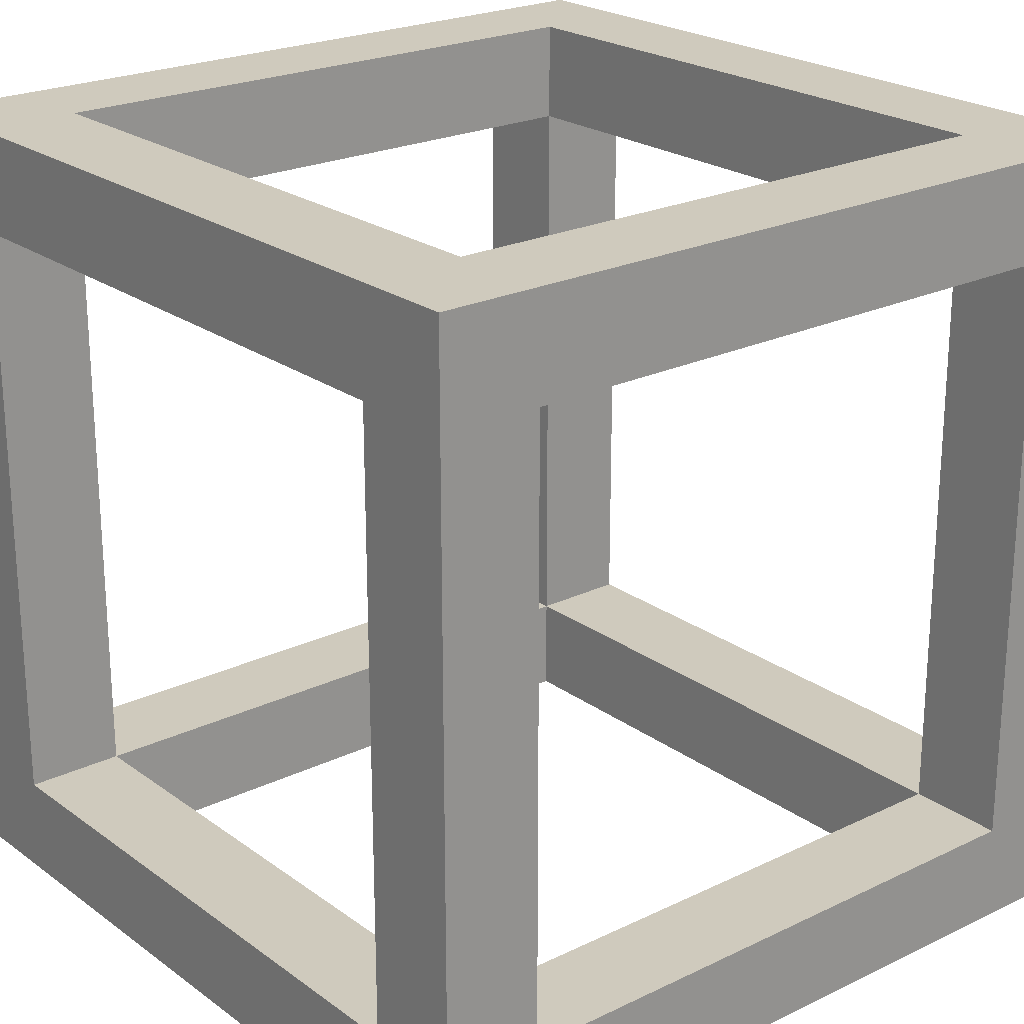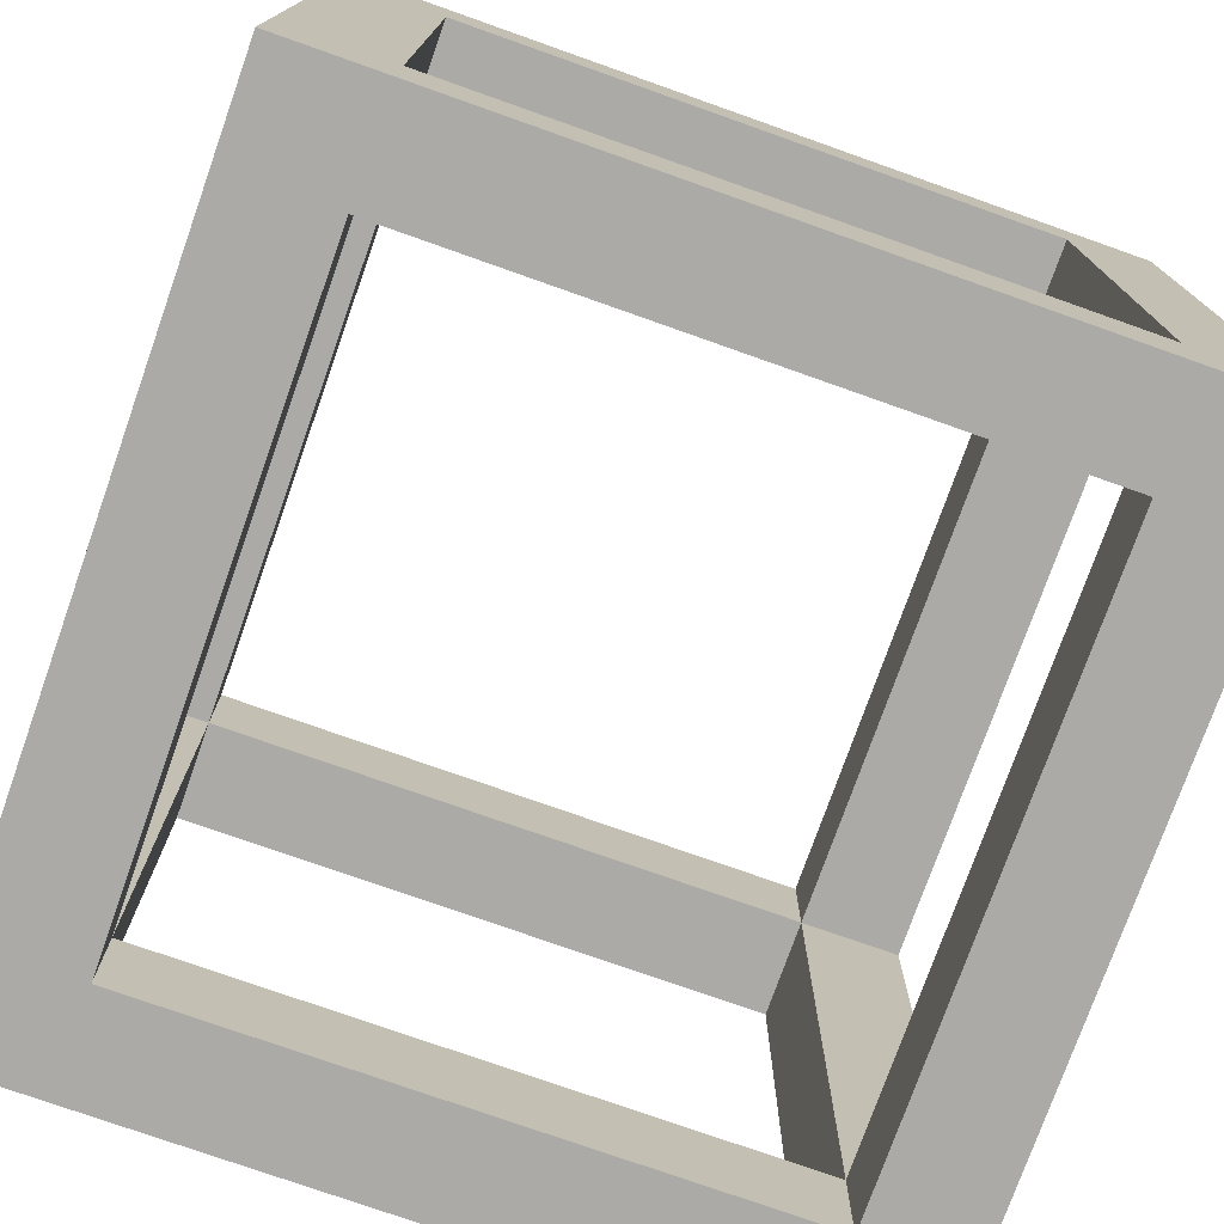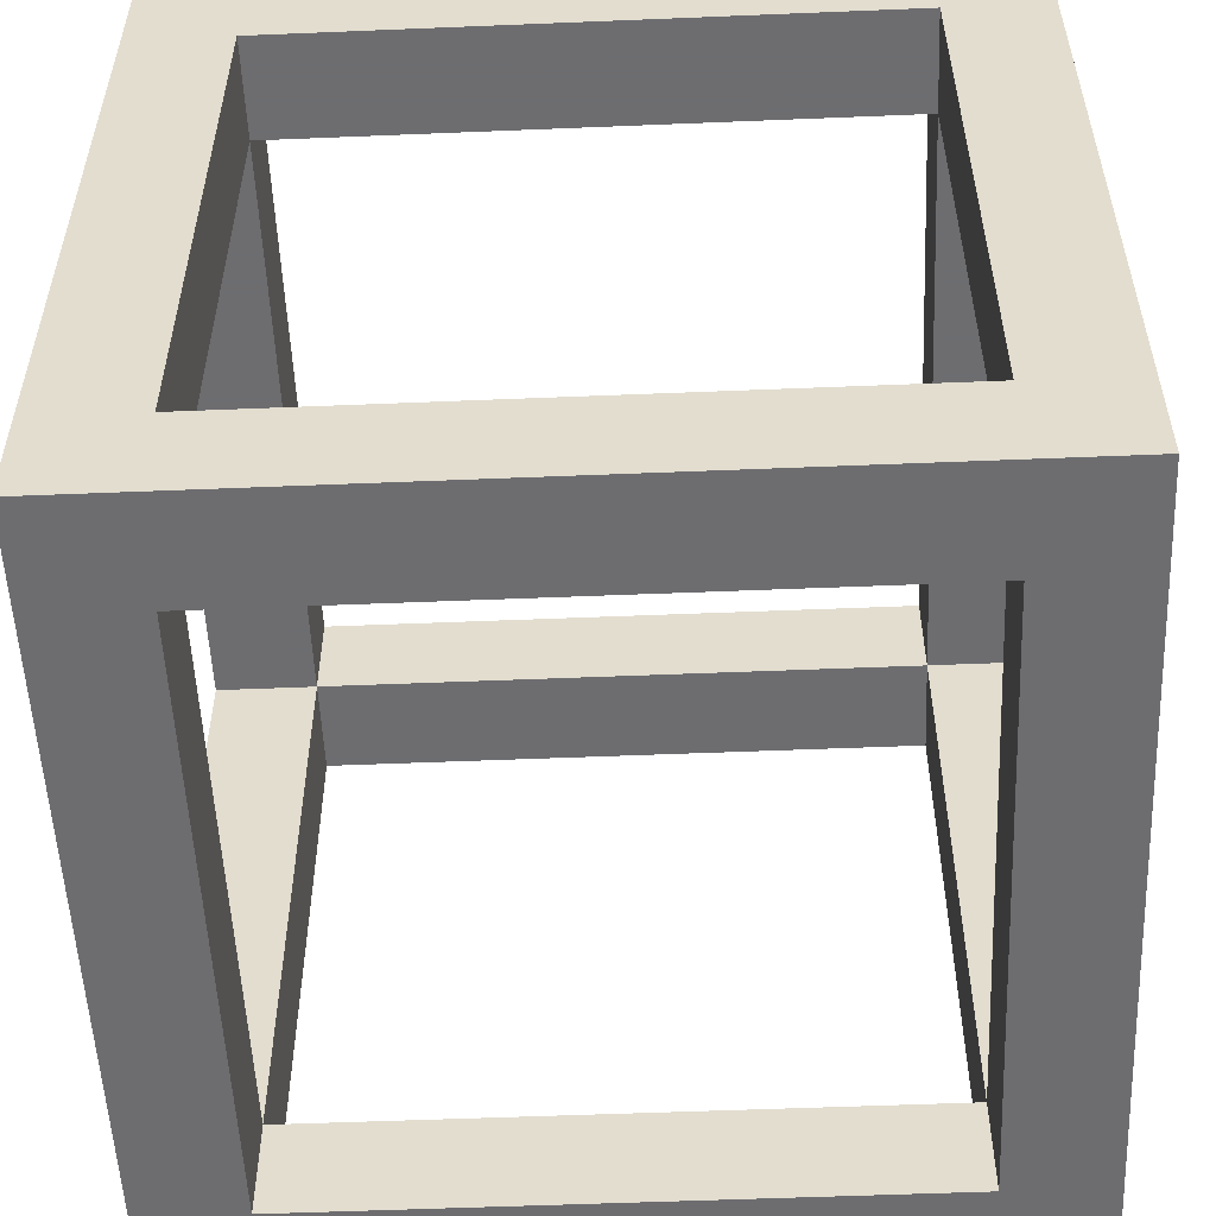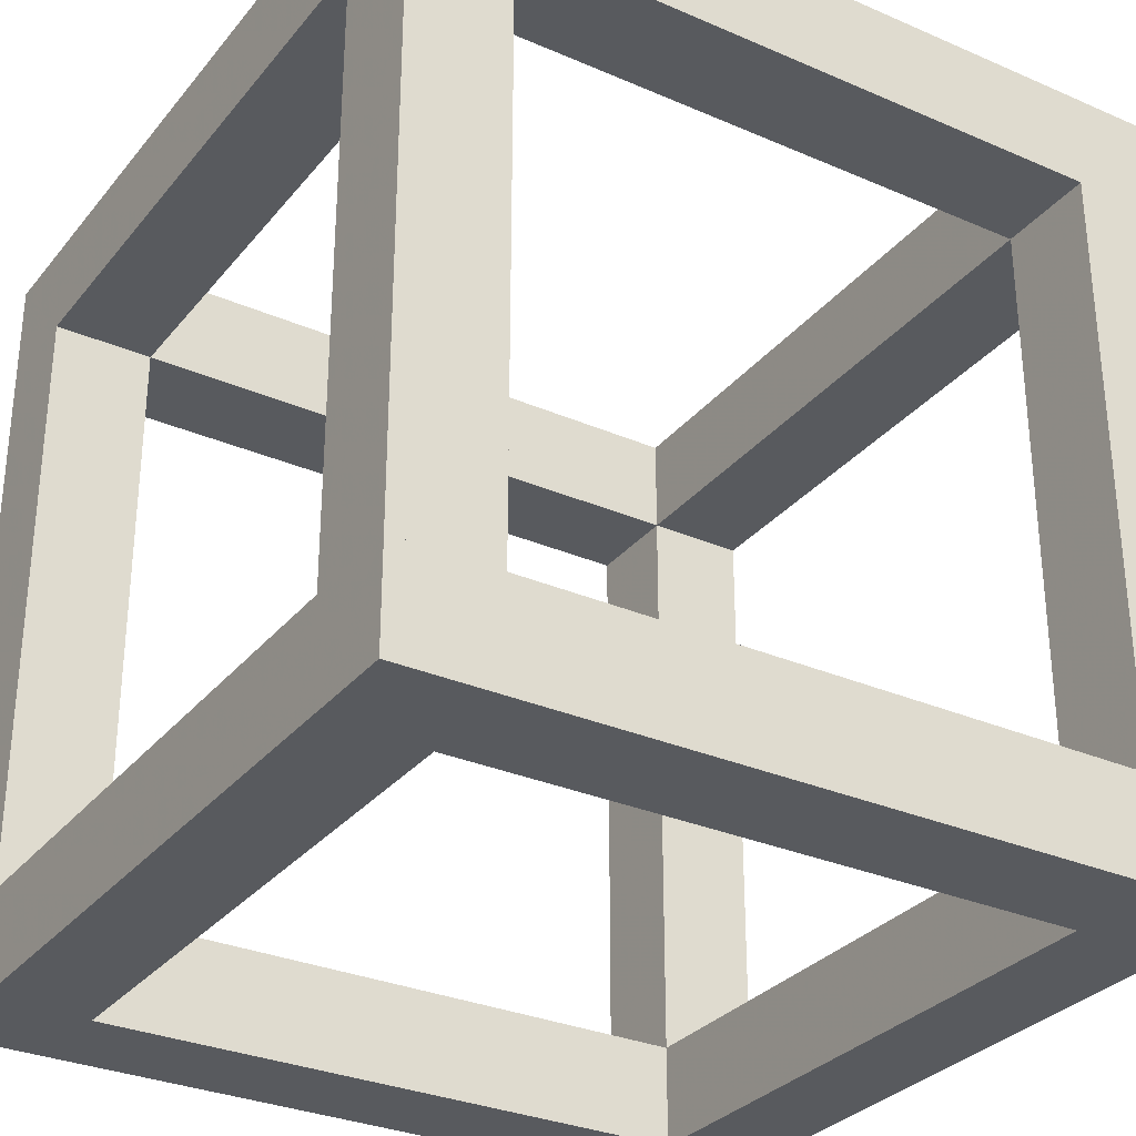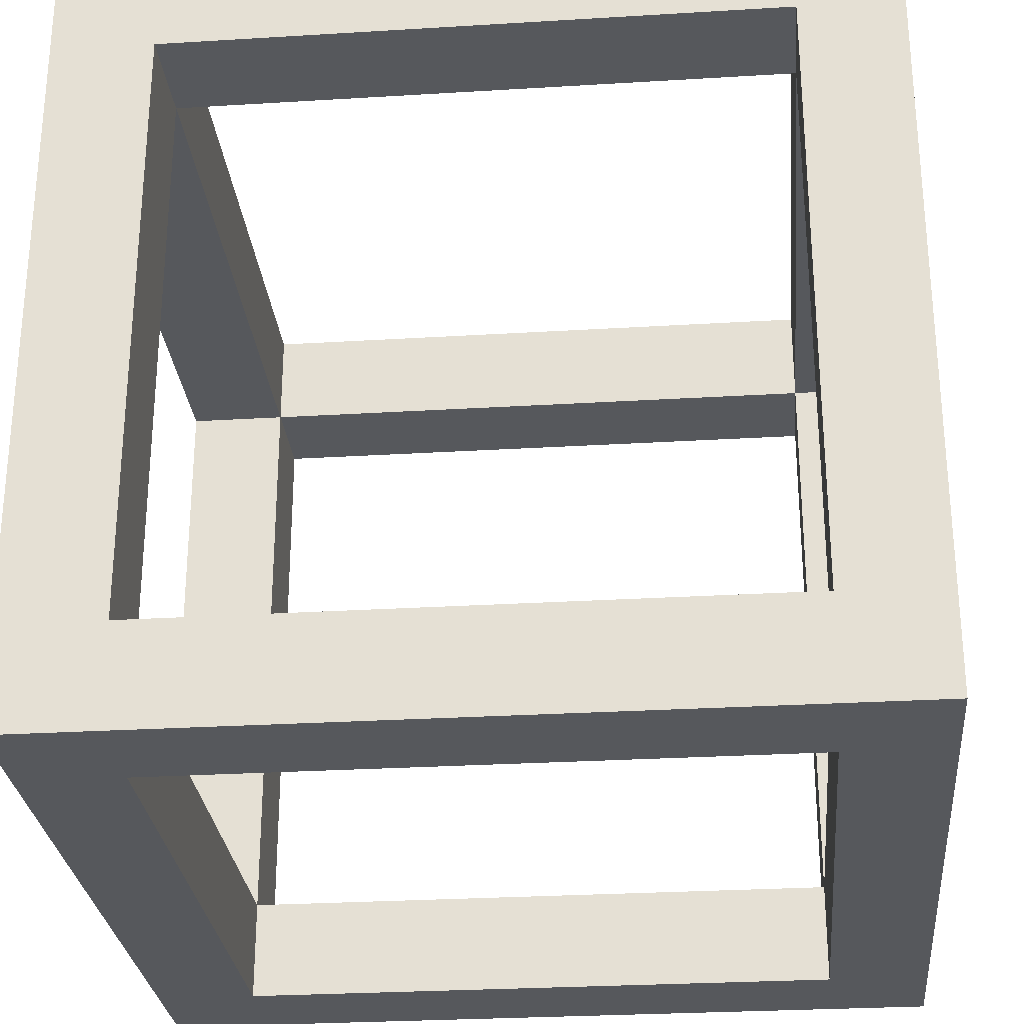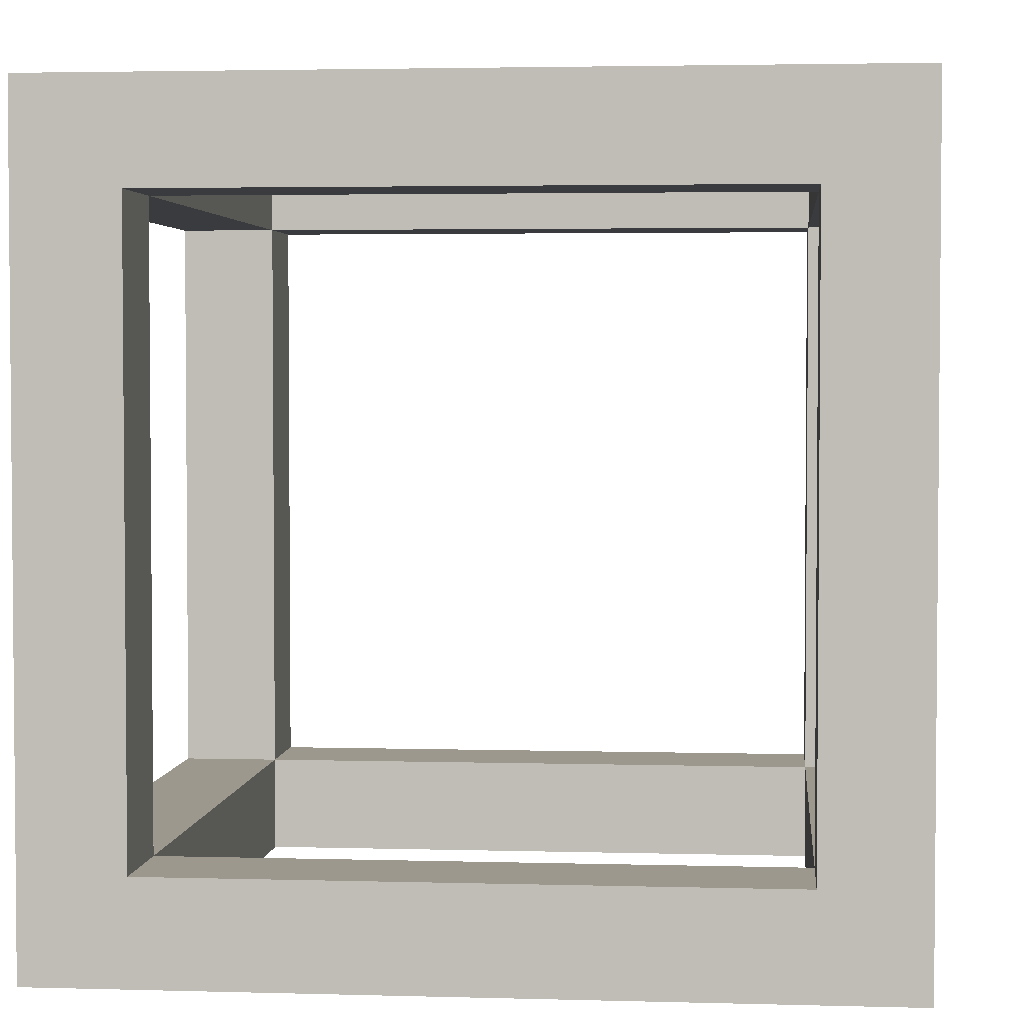
<metadata>
{"format":"obj","ext":"obj","renderer":"f3d","projection":"perspective","resolution":1024,"background":"white","views":[{"elev":22.8,"azim":50.6,"up":"+Z"},{"elev":-76.1,"azim":-19.5,"up":"+Z"},{"elev":-54.1,"azim":-177.5,"up":"+Y"},{"elev":-30.8,"azim":-31.9,"up":"+Z"},{"elev":-28.1,"azim":-84.7,"up":"+Z"},{"elev":3.1,"azim":5.5,"up":"+Z"}]}
</metadata>
<code>
o Cube
v 0.5151 -0.552 0.537
v 0.5151 -0.552 0.662
v 0.3901 -0.552 0.662
v 0.3901 -0.552 0.537
v 0.5151 -0.427 0.537
v 0.5151 -0.427 0.662
v 0.3901 -0.427 0.662
v 0.3901 -0.427 0.537
v 0.5151 -0.427 -0.213
v 0.3901 -0.427 -0.213
v 0.3901 -0.552 -0.213
v 0.5151 -0.552 -0.213
v 0.5151 -0.552 -0.338
v 0.3901 -0.552 -0.338
v 0.5151 -0.427 -0.338
v 0.3901 -0.427 -0.338
v 0.3901 0.323 0.662
v 0.3901 0.323 0.537
v 0.5151 0.323 0.662
v 0.5151 0.323 0.537
v 0.5151 0.448 0.662
v 0.5151 0.448 0.537
v 0.3901 0.448 0.537
v 0.3901 0.448 0.662
v 0.5151 0.323 -0.338
v 0.3901 0.323 -0.338
v 0.3901 0.323 -0.213
v 0.5151 0.323 -0.213
v 0.5151 0.448 -0.213
v 0.3901 0.448 -0.213
v 0.3901 0.323 -0.213
v 0.5151 0.323 -0.213
v 0.3901 0.323 -0.338
v 0.5151 0.323 -0.338
v 0.5151 0.448 -0.338
v 0.3901 0.448 -0.338
v -0.3599 0.323 -0.338
v -0.3599 0.448 -0.338
v -0.3599 0.448 -0.213
v -0.3599 0.323 -0.213
v -0.3599 0.448 0.537
v -0.3599 0.448 0.662
v -0.3599 0.323 0.662
v -0.3599 0.323 0.537
v -0.3599 -0.552 -0.338
v -0.3599 -0.427 -0.338
v -0.3599 -0.427 -0.213
v -0.3599 -0.552 -0.213
v -0.3599 -0.427 0.662
v -0.3599 -0.427 0.537
v -0.3599 -0.552 0.537
v -0.3599 -0.552 0.662
v -0.4849 -0.552 0.662
v -0.4849 -0.552 0.537
v -0.4849 -0.427 0.662
v -0.4849 -0.427 0.537
v -0.4849 -0.427 -0.213
v -0.4849 -0.552 -0.213
v -0.4849 -0.552 -0.338
v -0.4849 -0.427 -0.338
v -0.4849 0.323 0.662
v -0.4849 0.323 0.537
v -0.4849 0.448 0.537
v -0.4849 0.448 0.662
v -0.4849 0.323 -0.213
v -0.4849 0.448 -0.213
v -0.4849 0.323 -0.338
v -0.4849 0.448 -0.338
v -0.3599 0.448 -0.213
v -0.4849 0.448 -0.213
v -0.4849 0.323 -0.213
v -0.3599 0.323 -0.213
v -0.3599 -0.427 -0.213
v -0.4849 -0.427 -0.213
v -0.4849 -0.552 -0.213
v -0.3599 -0.552 -0.213
v -0.4849 0.323 -0.338
v -0.4849 0.323 -0.213
v -0.3599 0.323 -0.338
v -0.3599 0.323 -0.213
v -0.4849 0.323 0.662
v -0.4849 0.323 0.537
v -0.3599 0.323 0.537
v -0.3599 0.323 0.662
f 1 2 3 4
f 1 5 6 2
f 2 6 7 3
f 8 5 9 10
f 4 8 10 11
f 5 1 12 9
f 1 4 11 12
f 12 11 14 13
f 9 12 13 15
f 15 13 14 16
f 8 7 17 18
f 7 6 19 17
f 5 8 18 20
f 6 5 20 19
f 19 20 22 21
f 17 19 21 24
f 22 23 24 21
f 15 16 26 25
f 16 10 27 26
f 9 15 25 28
f 10 9 28 27
f 23 22 29 30
f 18 23 30 31
f 22 20 32 29
f 20 18 31 32
f 29 32 34 35
f 30 29 35 36
f 34 33 36 35
f 36 33 37 38
f 30 36 38 39
f 33 31 40 37
f 31 30 39 40
f 24 23 41 42
f 17 24 42 43
f 23 18 44 41
f 18 17 43 44
f 16 14 45 46
f 10 16 46 47
f 14 11 48 45
f 11 10 47 48
f 7 8 50 49
f 8 4 51 50
f 3 7 49 52
f 4 3 52 51
f 51 52 53 54
f 52 49 55 53
f 48 47 57 58
f 45 48 58 59
f 46 45 59 60
f 43 42 64 61
f 42 41 63 64
f 39 38 68 66
f 38 37 67 68
f 53 55 56 54
f 58 57 60 59
f 62 61 64 63
f 65 66 68 67
f 63 41 69 70
f 62 63 70 71
f 44 62 71 72
f 41 44 72 69
f 56 50 73 74
f 54 56 74 75
f 51 54 75 76
f 50 51 76 73
f 73 76 75 74
f 60 57 78 77
f 46 60 77 79
f 57 47 80 78
f 56 55 81 82
f 50 56 82 83
f 55 49 84 81
f 49 50 83 84
f 47 46 79 80

</code>
